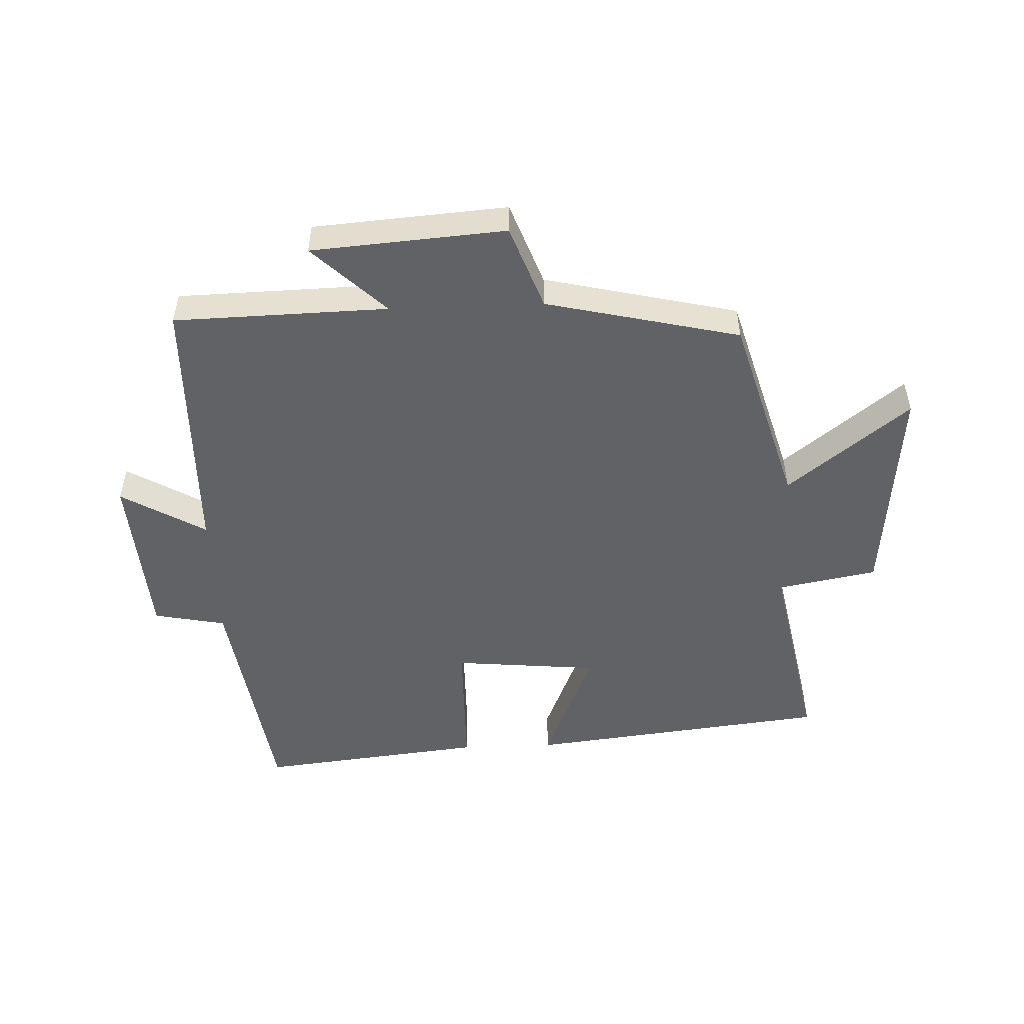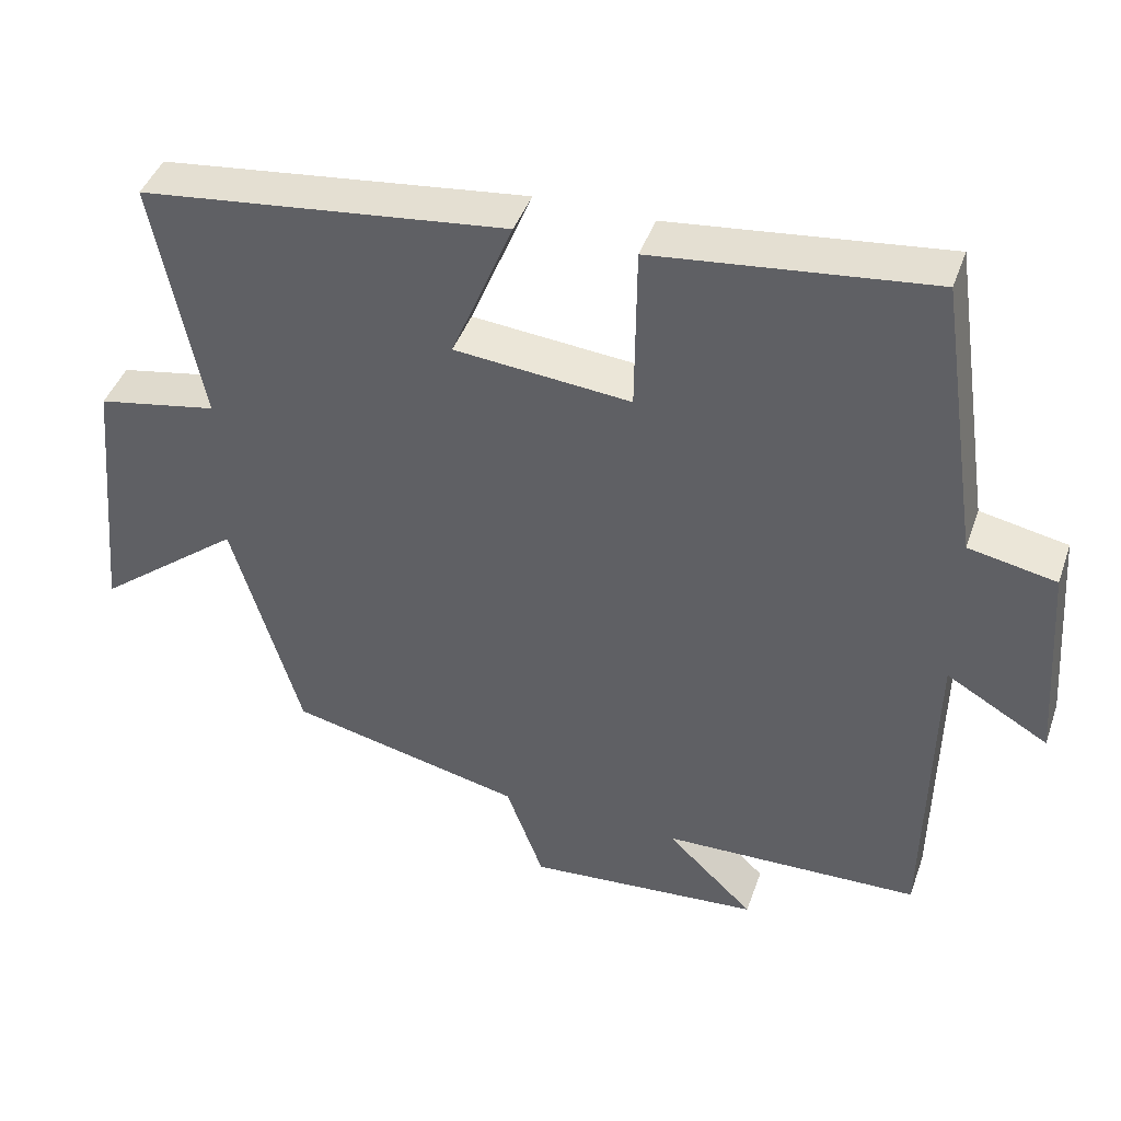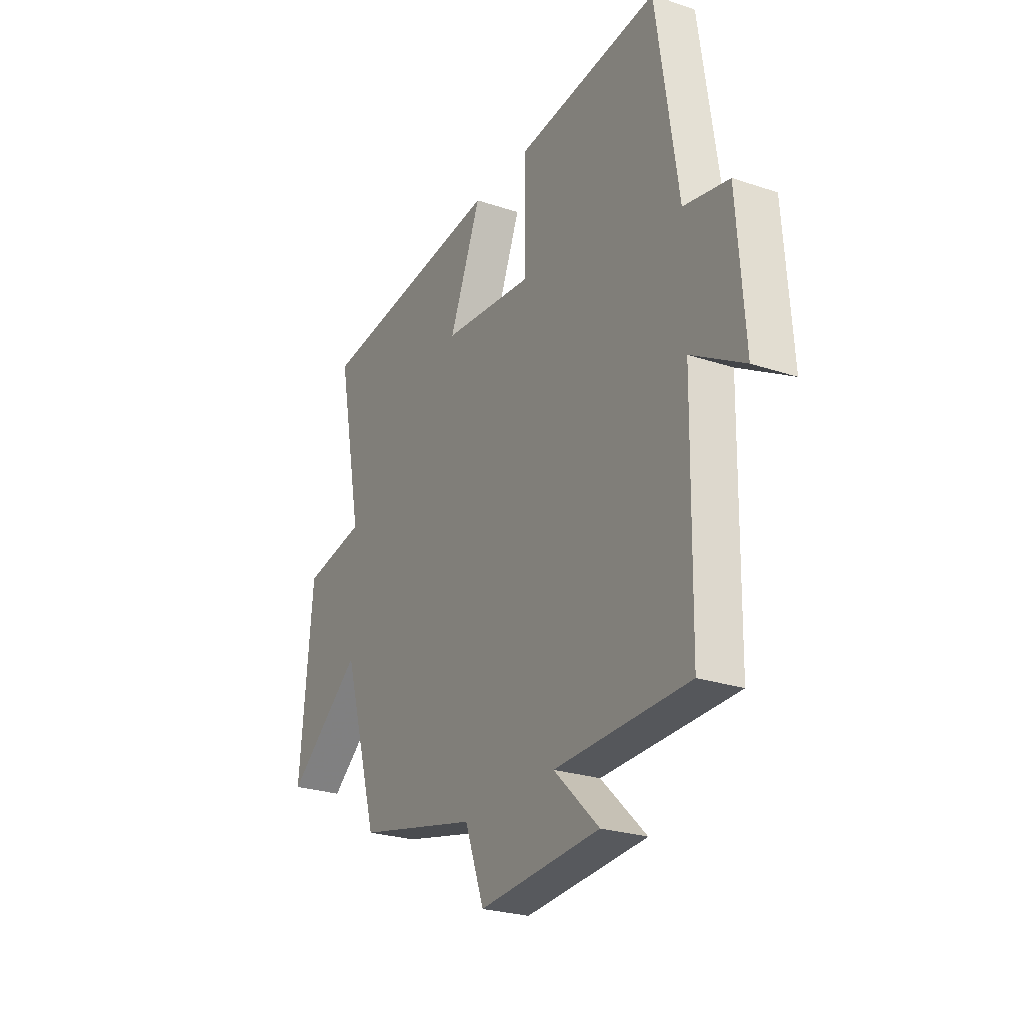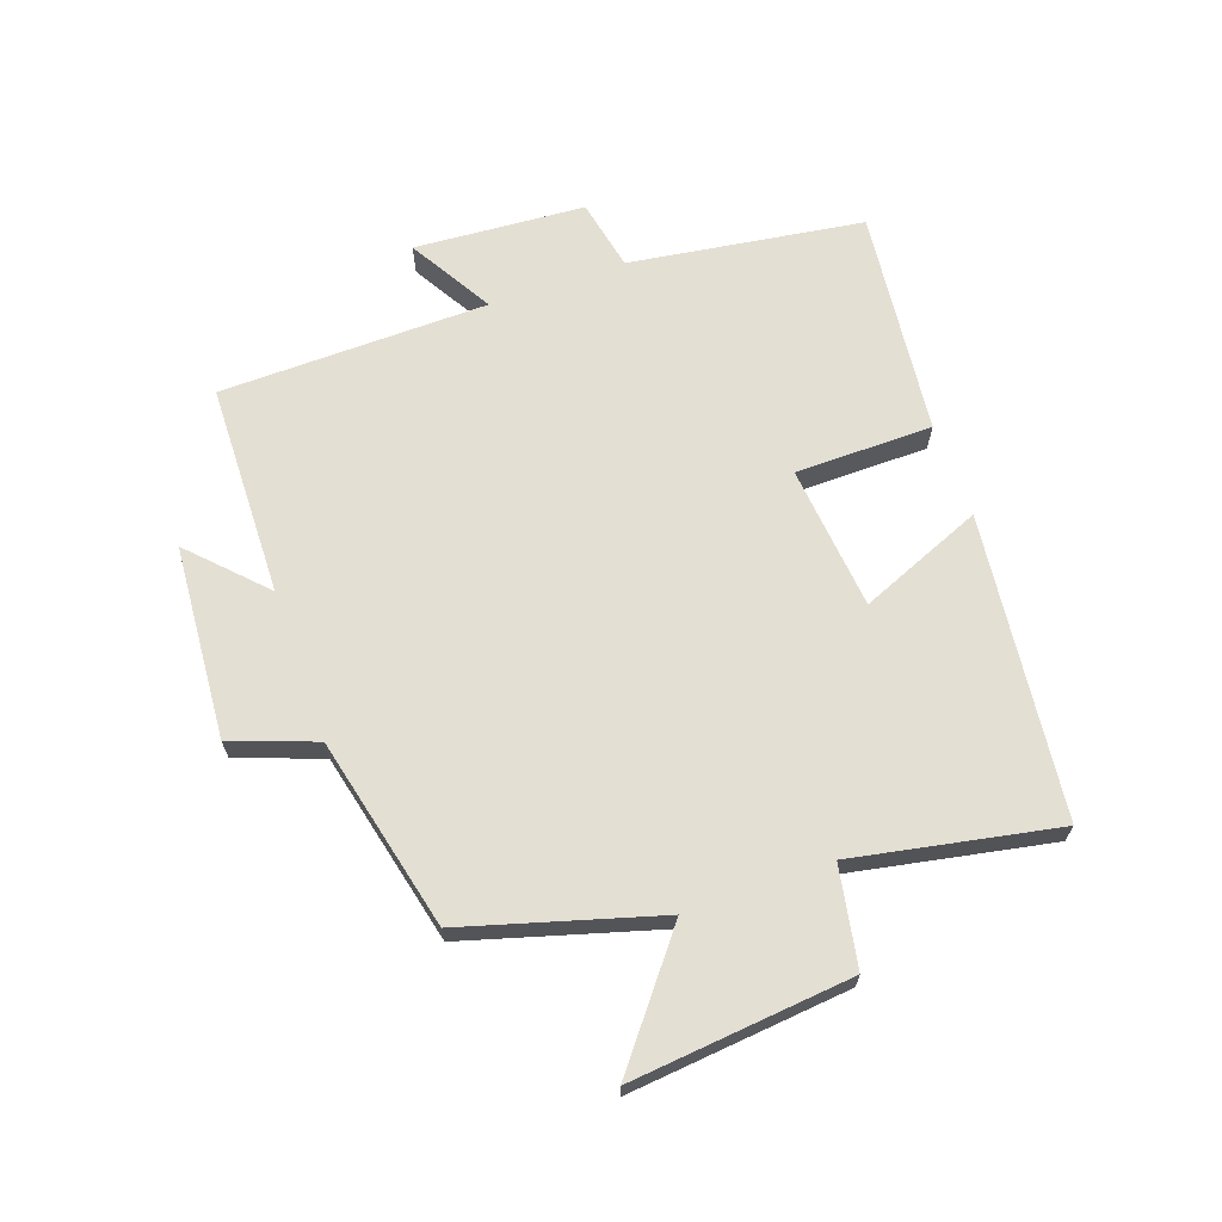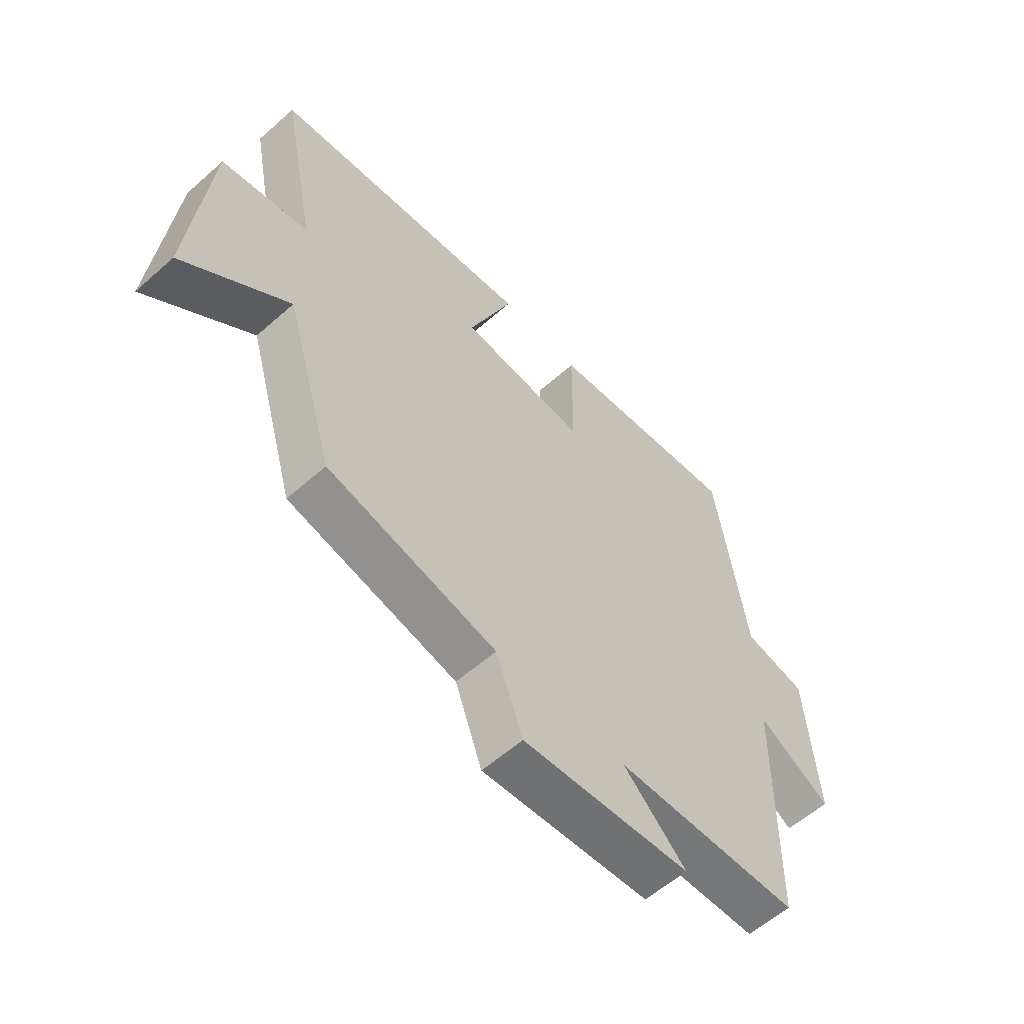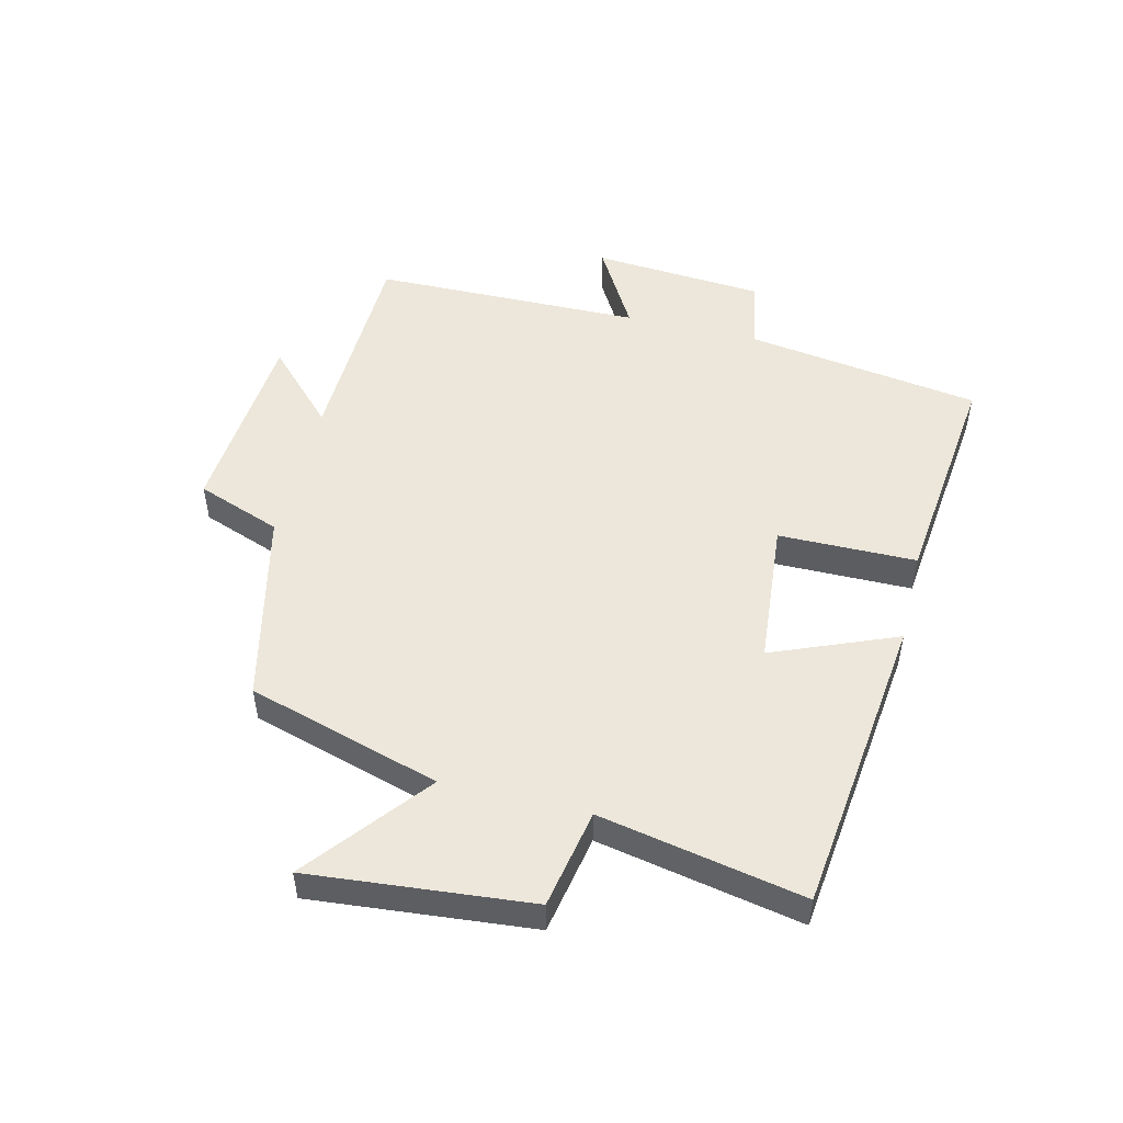
<metadata>
{"format":"obj","ext":"obj","renderer":"f3d","projection":"perspective","resolution":1024,"background":"white","views":[{"elev":-50.5,"azim":-177.8,"up":"+Y"},{"elev":43.0,"azim":18.7,"up":"+Z"},{"elev":-25.4,"azim":61.6,"up":"+Z"},{"elev":66.5,"azim":-109.6,"up":"+Y"},{"elev":-58.1,"azim":-47.5,"up":"+Z"},{"elev":50.5,"azim":-76.2,"up":"+Y"}]}
</metadata>
<code>
v -0.409 0.07 -0.428
v -0.5 0.07 -0.117
v -0.694 0.07 -0.271
v -0.66 0.07 0.085
v -0.5 0.07 0.115
v -0.564 0.07 0.443
v -0.076 0.07 0.5
v -0.158 0.07 0.3
v 0.076 0.07 0.278
v 0.078 0.07 0.5
v 0.444 0.07 0.541
v 0.5 0.07 0.163
v 0.616 0.07 0.14
v 0.636 0.07 -0.136
v 0.5 0.07 -0.057
v 0.493 0.07 -0.491
v 0.149 0.07 -0.5
v 0.265 0.07 -0.612
v -0.047 0.07 -0.636
v -0.097 0.07 -0.5
v -0.409 0 -0.428
v -0.5 0 -0.117
v -0.694 0 -0.271
v -0.66 0 0.085
v -0.5 0 0.115
v -0.564 0 0.443
v -0.076 0 0.5
v -0.158 0 0.3
v 0.076 0 0.278
v 0.078 0 0.5
v 0.444 0 0.541
v 0.5 0 0.163
v 0.616 0 0.14
v 0.636 0 -0.136
v 0.5 0 -0.057
v 0.493 0 -0.491
v 0.149 0 -0.5
v 0.265 0 -0.612
v -0.047 0 -0.636
v -0.097 0 -0.5
f 17 18 19 20
f 15 16 17 20
f 15 20 1 2
f 12 13 14 15
f 12 15 2
f 9 10 11 12
f 8 9 12 2
f 5 6 7 8
f 5 8 2 3
f 3 4 5
f 40 39 38 37
f 40 37 36 35
f 22 21 40 35
f 35 34 33 32
f 22 35 32
f 32 31 30 29
f 22 32 29 28
f 28 27 26 25
f 23 22 28 25
f 25 24 23
f 1 21 22 2
f 2 22 23 3
f 3 23 24 4
f 4 24 25 5
f 5 25 26 6
f 6 26 27 7
f 7 27 28 8
f 8 28 29 9
f 9 29 30 10
f 10 30 31 11
f 11 31 32 12
f 12 32 33 13
f 13 33 34 14
f 14 34 35 15
f 15 35 36 16
f 16 36 37 17
f 17 37 38 18
f 18 38 39 19
f 19 39 40 20
f 20 40 21 1

</code>
